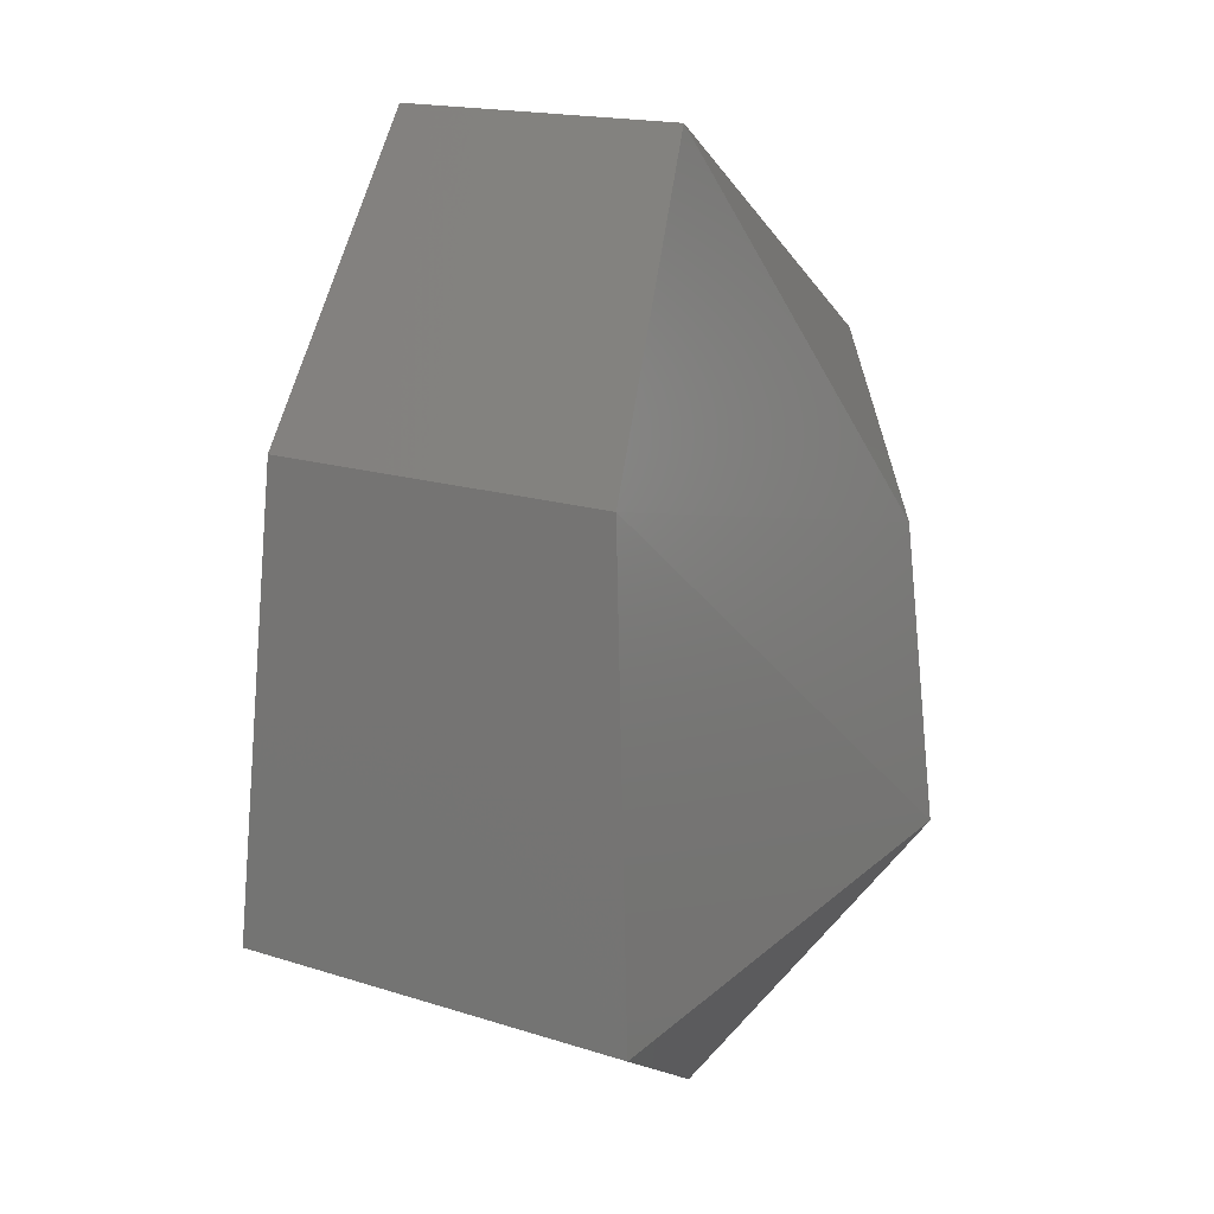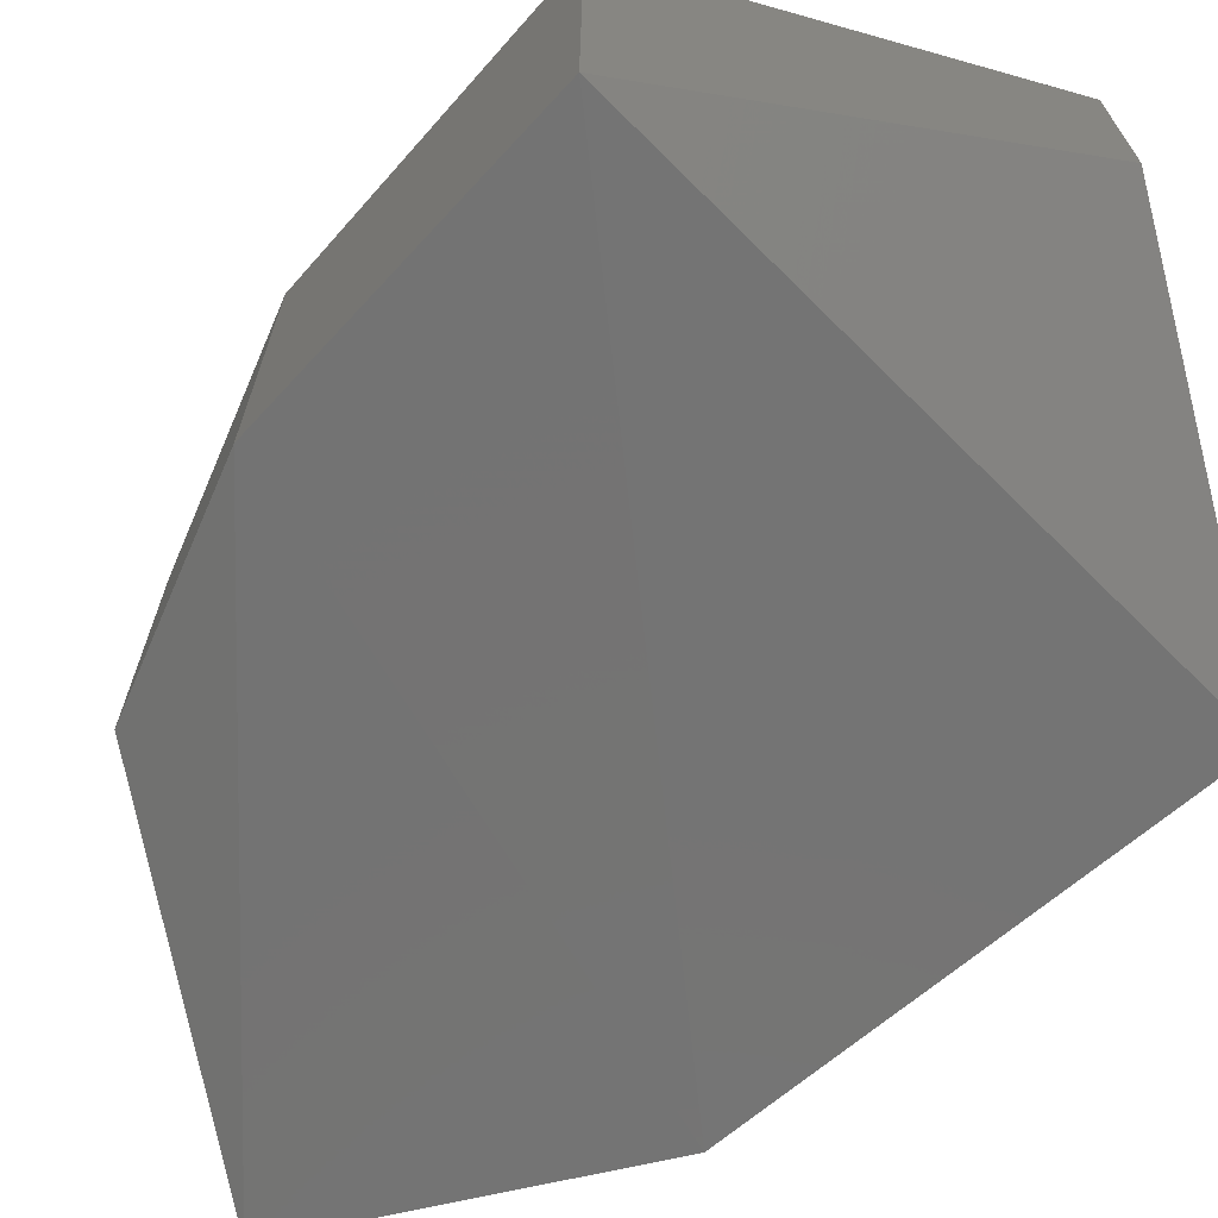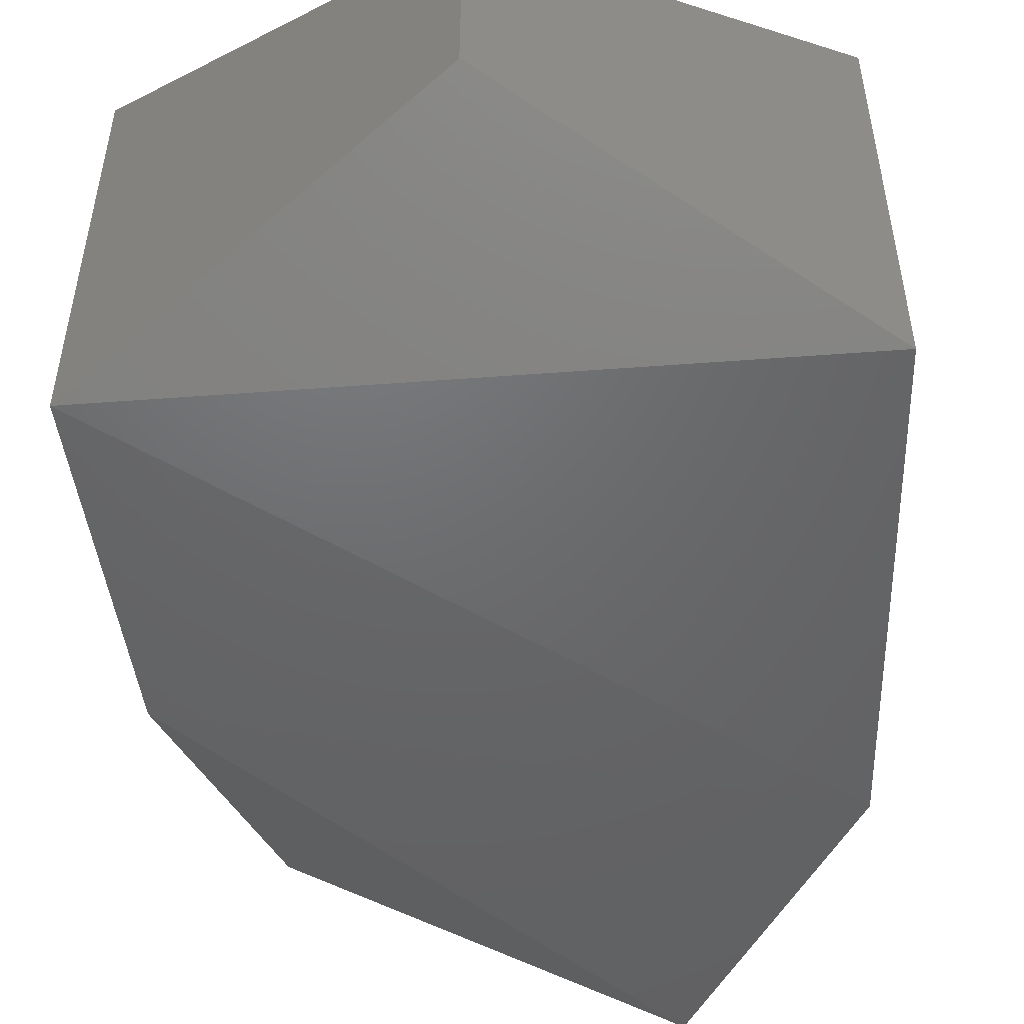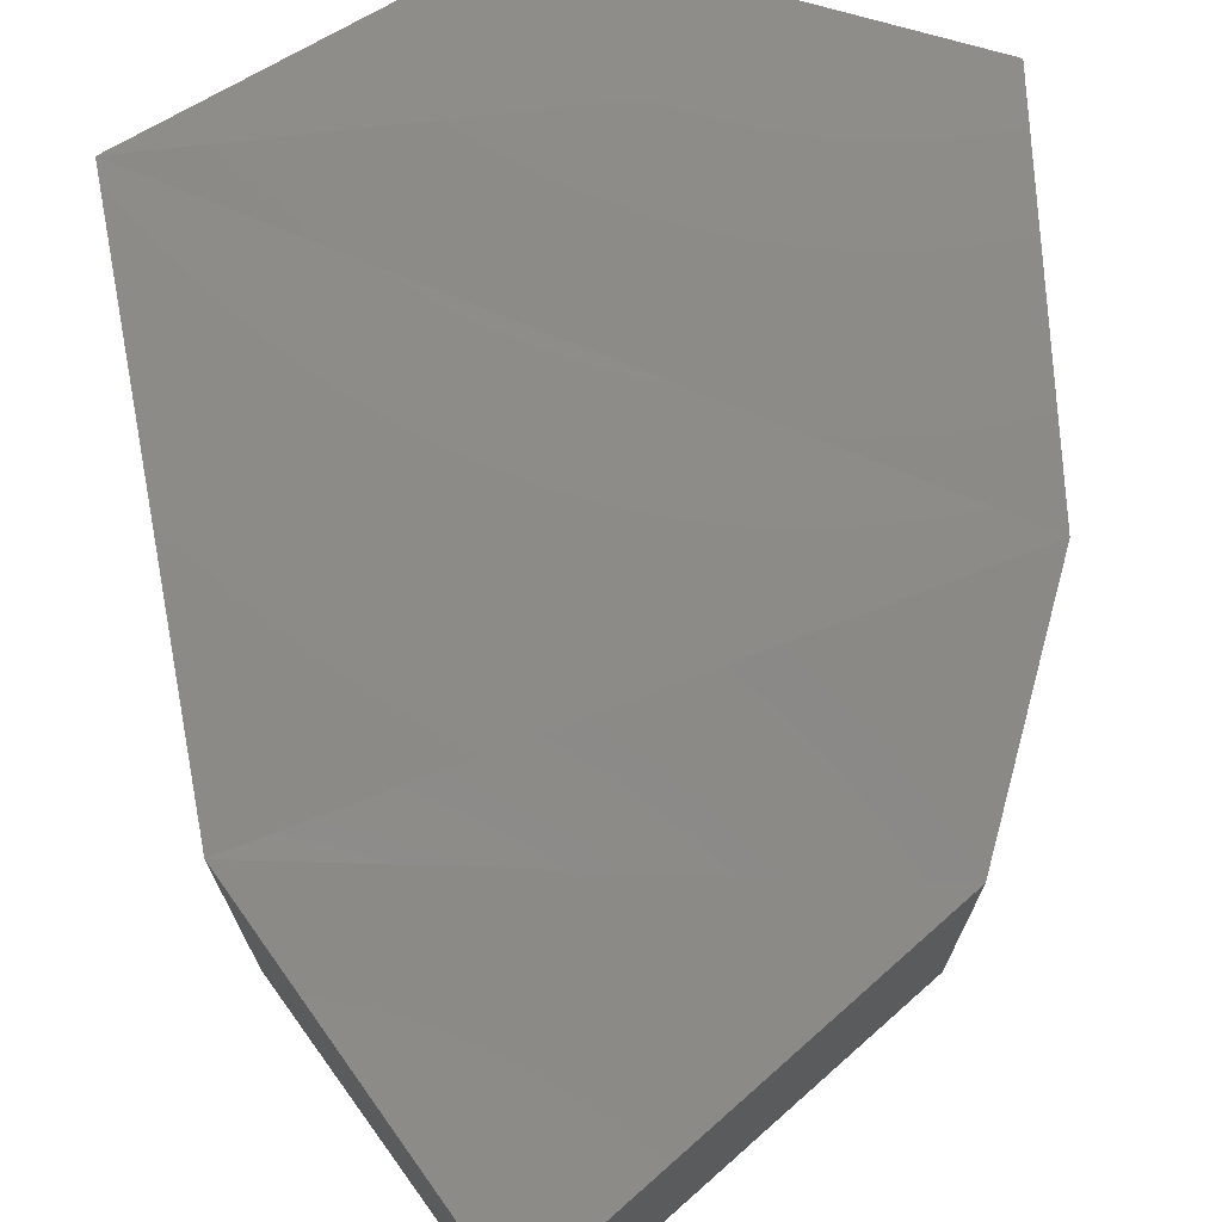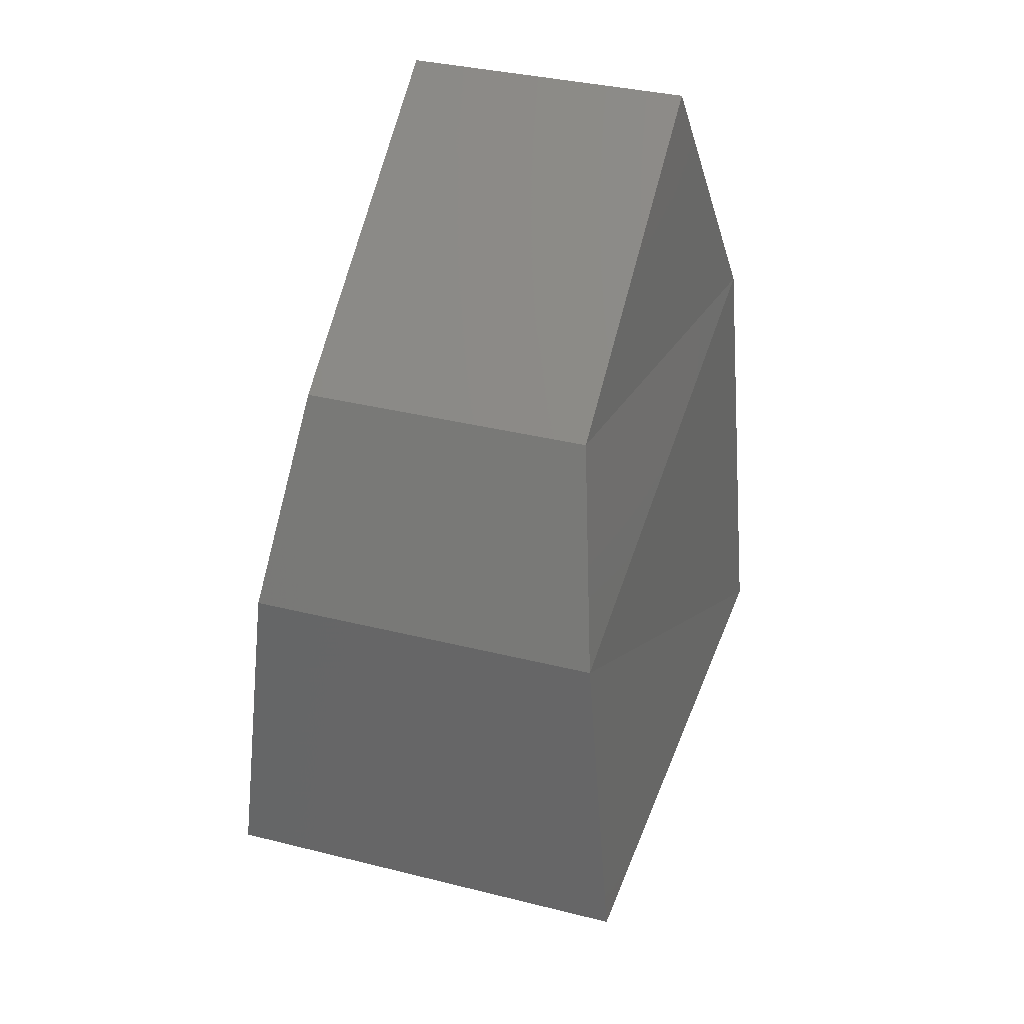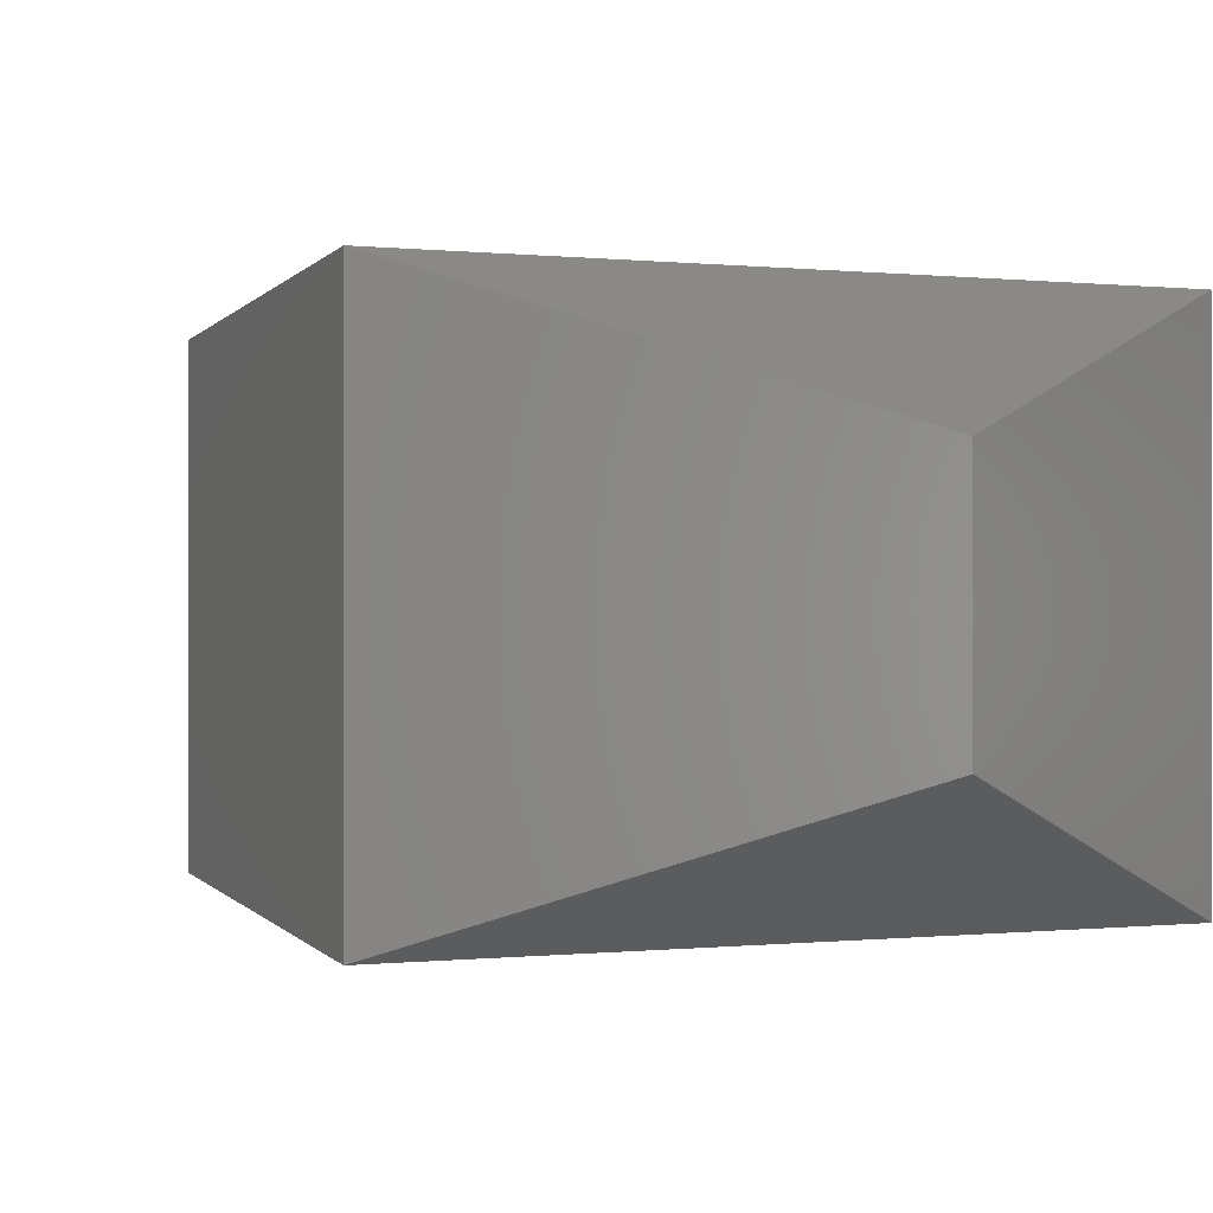
<metadata>
{"format":"stl","ext":"stl","renderer":"f3d","projection":"perspective","resolution":1024,"background":"white","views":[{"elev":17.9,"azim":-58.4,"up":"+Z"},{"elev":-69.5,"azim":135.2,"up":"+Y"},{"elev":-52.1,"azim":-175.4,"up":"+Y"},{"elev":72.8,"azim":-6.6,"up":"+Y"},{"elev":35.1,"azim":108.5,"up":"+Z"},{"elev":-0.1,"azim":154.2,"up":"+Y"}]}
</metadata>
<code>
# stl→obj: 14 verts, 24 faces
v 109 -22.3 119.7
v 109 -22.4 119.7
v 109.1 -22.3 119.6
v 109.1 -22.4 119.6
v 109.2 -22.29 119.5
v 109.2 -22.41 119.5
v 109.2 -22.28 119.4
v 109.2 -22.42 119.4
v 109.1 -22.32 119.4
v 109 -22.28 119.4
v 109 -22.29 119.6
v 109 -22.41 119.6
v 109 -22.42 119.4
v 109.1 -22.38 119.4
f 1 2 3
f 2 3 4
f 3 4 5
f 4 5 6
f 5 6 7
f 6 7 8
f 9 7 10
f 7 10 5
f 10 5 11
f 5 11 3
f 11 3 1
f 4 2 6
f 2 6 12
f 6 12 8
f 12 8 13
f 8 13 14
f 10 13 11
f 13 11 12
f 11 12 1
f 12 1 2
f 13 14 10
f 14 10 9
f 7 8 9
f 8 9 14

</code>
